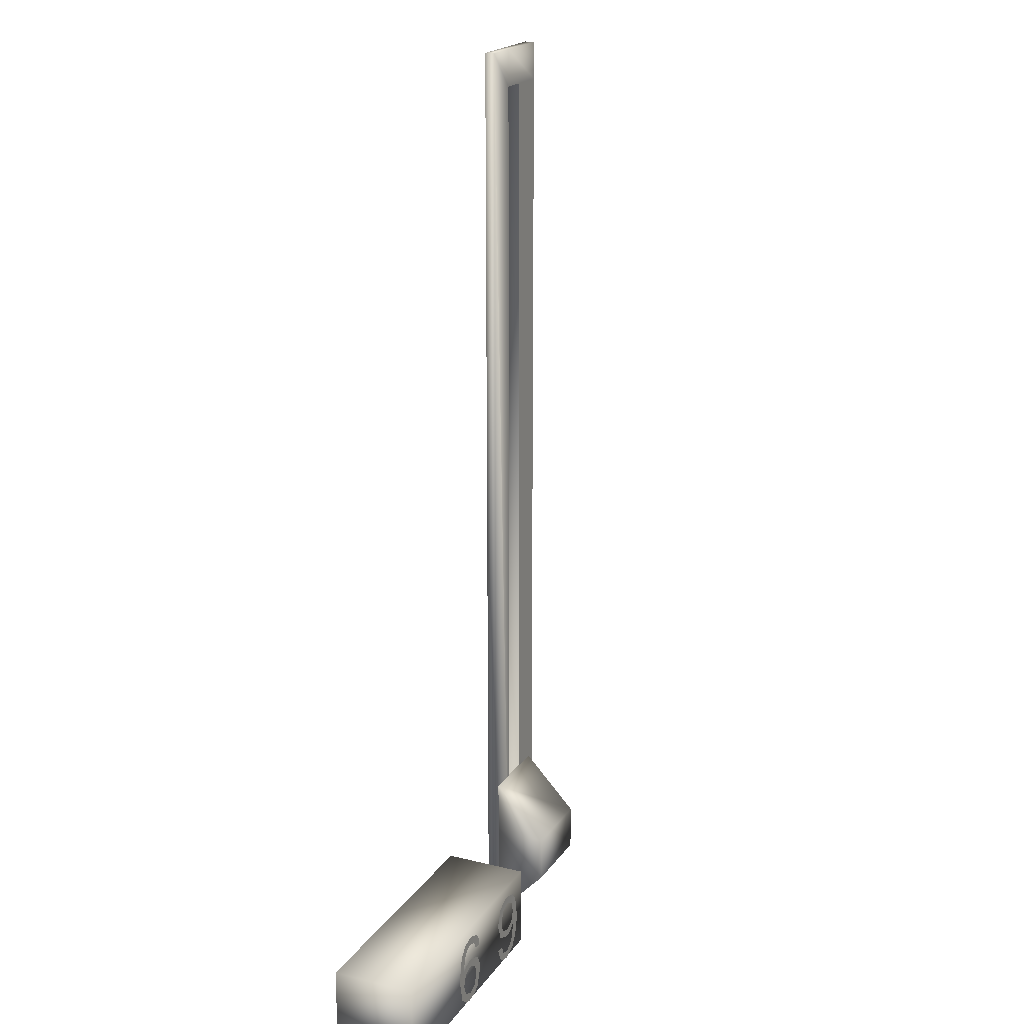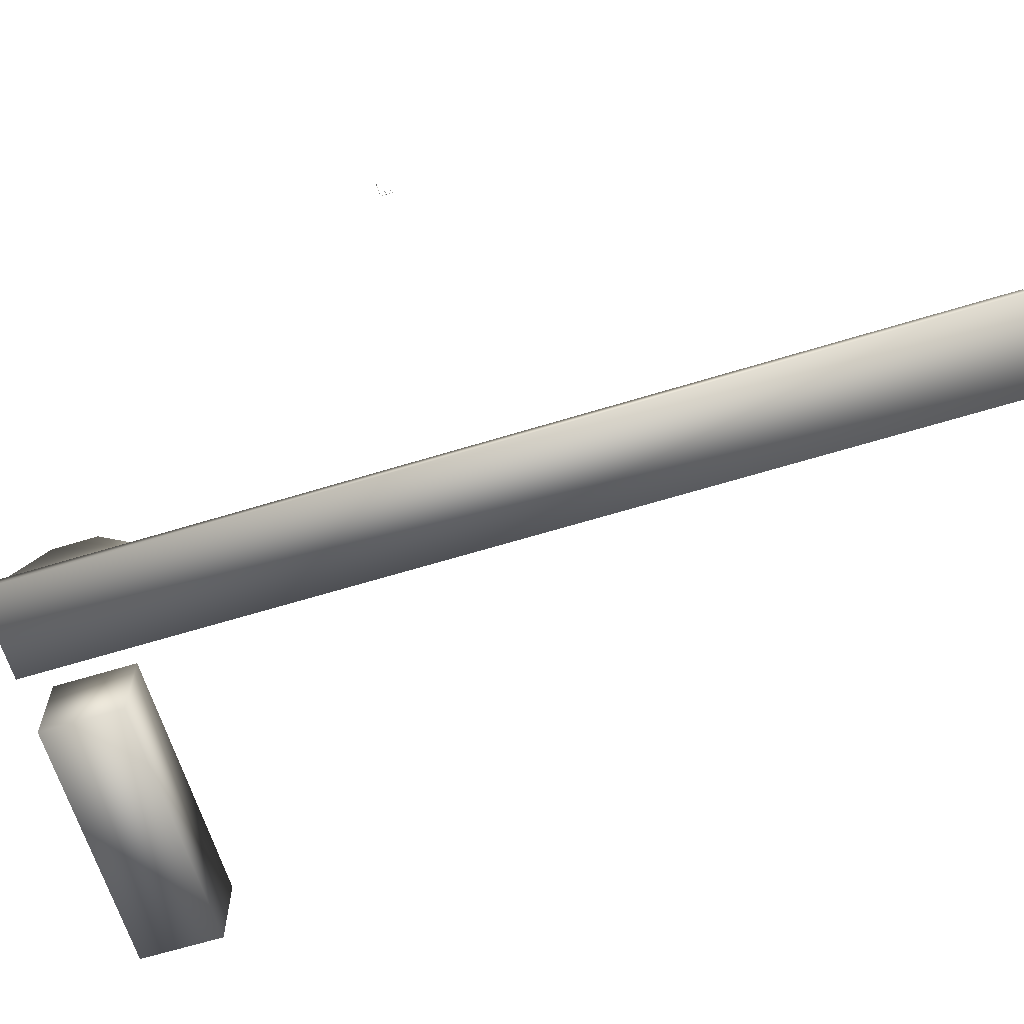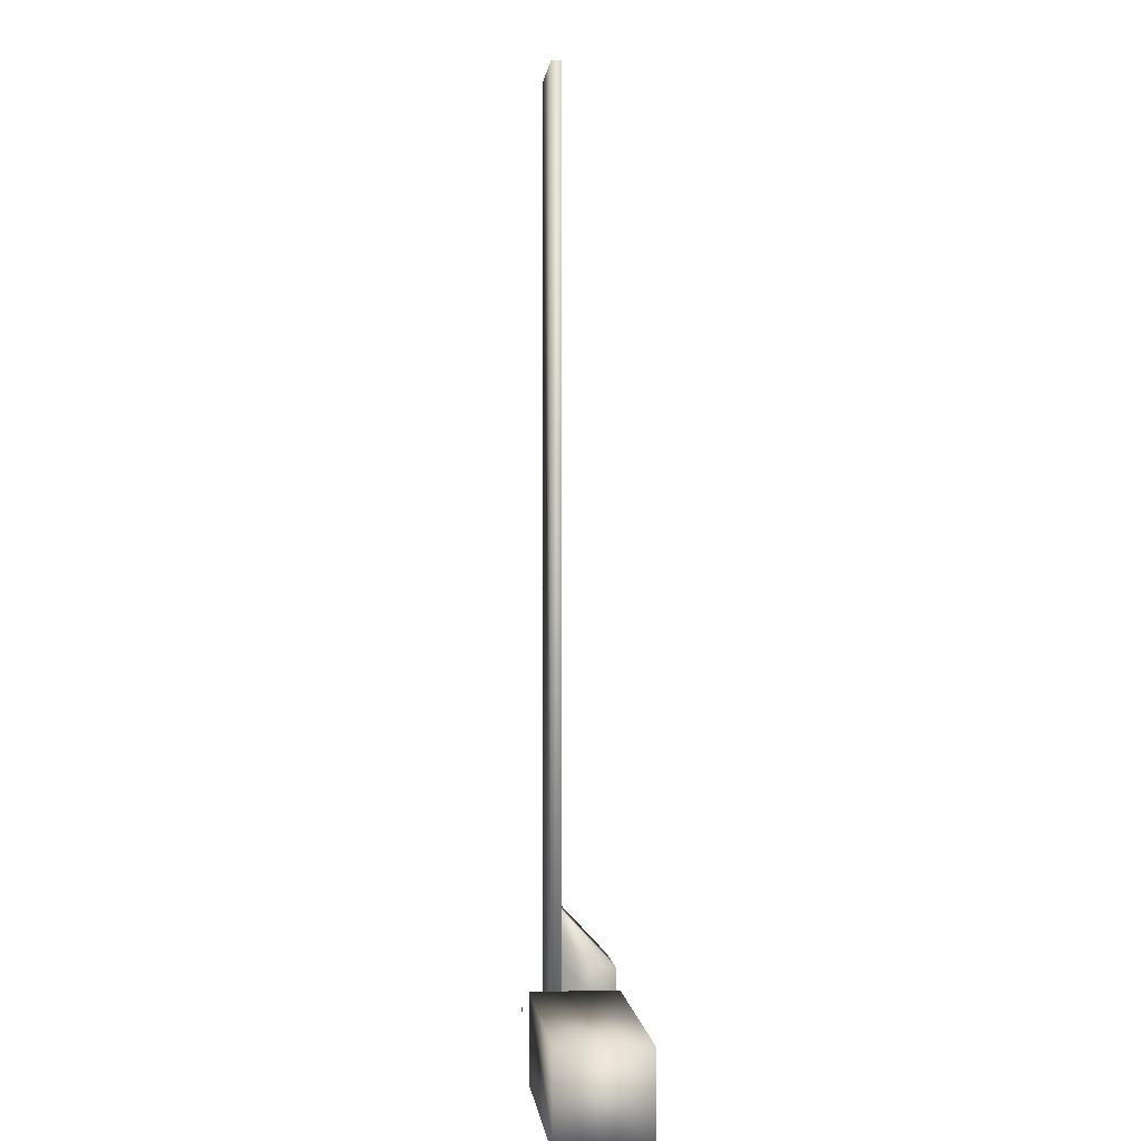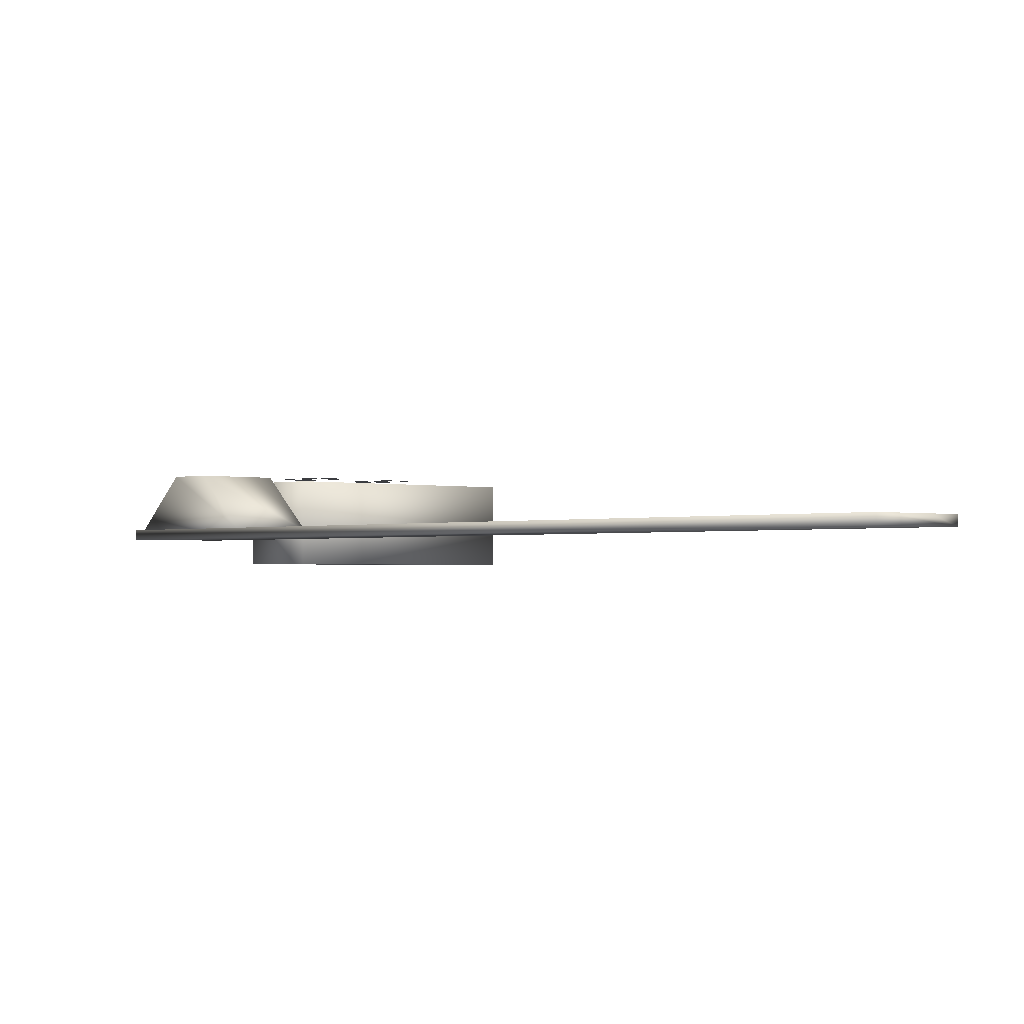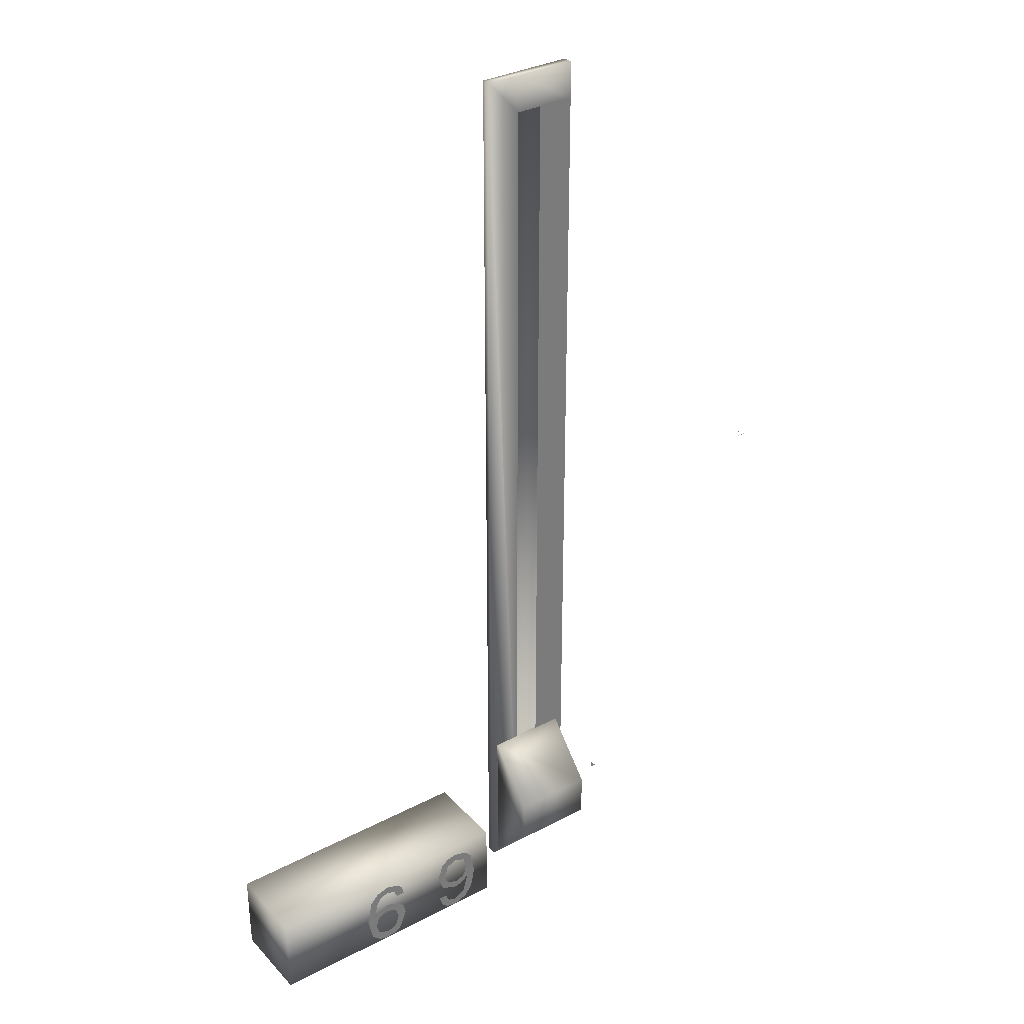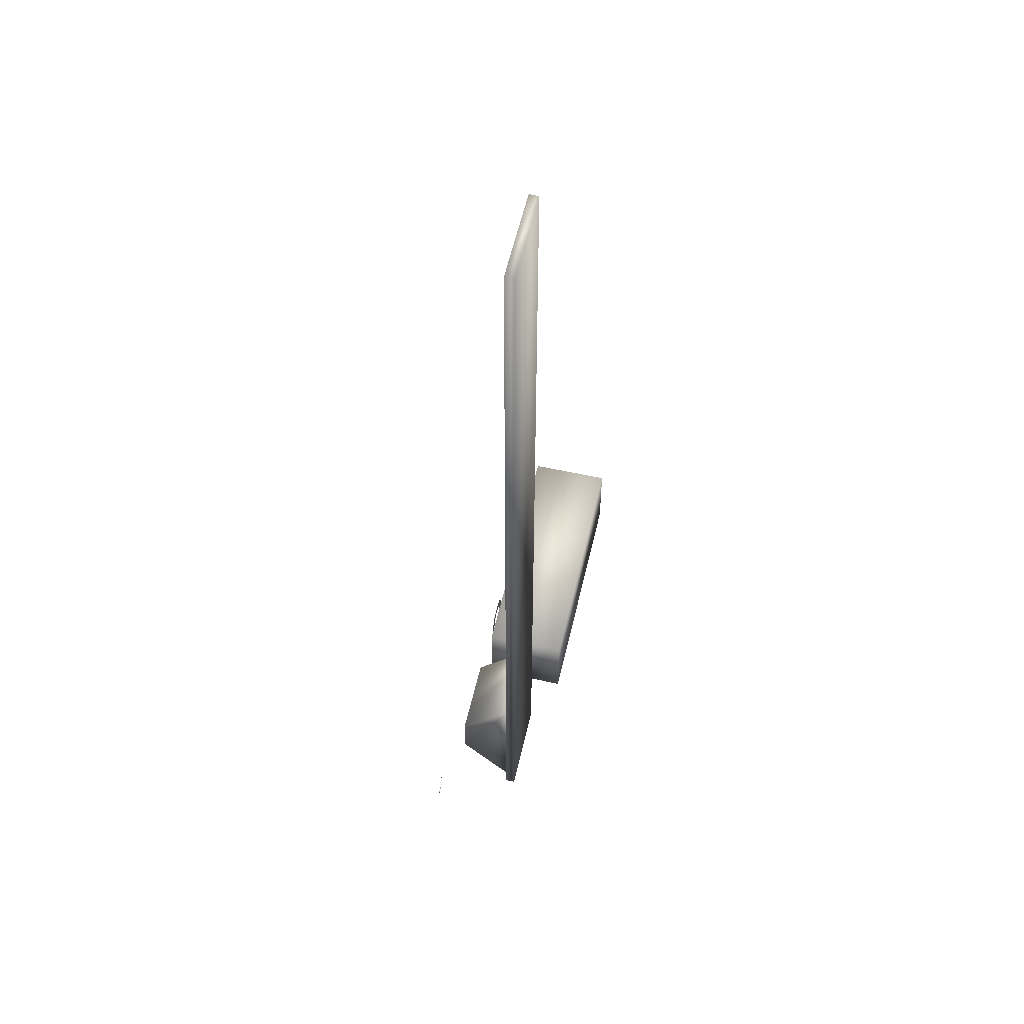
<metadata>
{"format":"obj","ext":"obj","renderer":"f3d","projection":"perspective","resolution":1024,"background":"white","views":[{"elev":19.7,"azim":-65.5,"up":"+Y"},{"elev":-64.5,"azim":107.2,"up":"+Z"},{"elev":-0.1,"azim":-95.2,"up":"+Y"},{"elev":-1.5,"azim":137.6,"up":"+Z"},{"elev":33.4,"azim":-35.6,"up":"+Y"},{"elev":56.6,"azim":102.9,"up":"+Y"}]}
</metadata>
<code>
v 0.3291 0.975 0.05858
v 0.3291 0.025 0.05858
v 0.4241 0.975 0.05858
v 0.4241 0.025 0.05858
v 0.4241 0.975 0.04908
v 0.4241 0.025 0.04908
v 0.3291 0.975 0.04908
v 0.3291 0.025 0.04908
v 0.3624 0.975 0.05858
v 0.3624 0.025 0.05858
v 0.4241 0.9387 0.05858
v 0.3624 0.9387 0.05858
v 0.3624 0.06392 0.05858
v 0.4241 0.06392 0.05858
v 0.3883 0.06392 0.05858
v 0.3883 0.9387 0.05858
v 0.3351 0.1849 0.05785
v 0.3351 0.02804 0.05819
v 0.4166 0.1849 0.05785
v 0.4166 0.02804 0.05819
v 0.4166 0.1322 0.05858
v 0.4166 0.08033 0.05858
v 0.3351 0.1322 0.05858
v 0.3351 0.08033 0.05858
v 0.4166 0.08329 0.1105
v 0.3351 0.08329 0.1105
v 0.4166 0.1286 0.1105
v 0.3351 0.1286 0.1105
v 0.1626 0.1059 0.113
v 0.1496 0.1099 0.113
v 0.1579 0.09886 0.113
v 0.1615 0.09112 0.113
v 0.1702 0.09112 0.113
v 0.1678 0.1002 0.113
v 0.1326 0.07582 0.113
v 0.1358 0.09172 0.113
v 0.1366 0.1062 0.113
v 0.1409 0.09896 0.113
v 0.1494 0.102 0.113
v 0.1487 0.04524 0.113
v 0.1373 0.05027 0.113
v 0.1378 0.0395 0.113
v 0.1338 0.06094 0.113
v 0.1288 0.04755 0.113
v 0.1285 0.09685 0.113
v 0.1374 0.0718 0.113
v 0.1384 0.08136 0.113
v 0.1482 0.07633 0.113
v 0.1496 0.08428 0.113
v 0.1595 0.0712 0.113
v 0.1638 0.07945 0.113
v 0.1625 0.06144 0.113
v 0.165 0.04413 0.113
v 0.1588 0.04977 0.113
v 0.1583 0.0392 0.113
v 0.147 0.03729 0.113
v 0.1328 0.07562 0.113
v 0.1695 0.0725 0.113
v 0.1717 0.06184 0.113
v 0.1234 0.0721 0.113
v 0.2596 0.09786 0.113
v 0.2521 0.1064 0.113
v 0.2531 0.08689 0.113
v 0.2545 0.0713 0.113
v 0.2547 0.0711 0.113
v 0.2598 0.05439 0.113
v 0.2635 0.07713 0.113
v 0.2388 0.1099 0.113
v 0.2389 0.102 0.113
v 0.2498 0.09745 0.113
v 0.2289 0.1079 0.113
v 0.2219 0.1027 0.113
v 0.2223 0.06898 0.113
v 0.2252 0.08609 0.113
v 0.2289 0.09756 0.113
v 0.2521 0.04242 0.113
v 0.2489 0.05097 0.113
v 0.2379 0.03729 0.113
v 0.2377 0.04464 0.113
v 0.2291 0.04775 0.113
v 0.2168 0.05621 0.113
v 0.2212 0.04423 0.113
v 0.2257 0.05621 0.113
v 0.2276 0.0393 0.113
v 0.2516 0.07844 0.113
v 0.2481 0.07361 0.113
v 0.2478 0.06506 0.113
v 0.2396 0.07079 0.113
v 0.2383 0.06285 0.113
v 0.2301 0.07331 0.113
v 0.2266 0.07794 0.113
v 0.2629 0.06767 0.113
v 0.216 0.08568 0.113
v 0.025 0.03234 0.025
v 0.2841 0.03234 0.025
v 0.2841 0.1162 0.025
v 0.025 0.1162 0.025
v 0.025 0.03234 0.1088
v 0.2841 0.03234 0.1088
v 0.2841 0.1162 0.1088
v 0.025 0.1162 0.1088
v 0.4903 0.05931 0.03352
v 0.4903 0.06804 0.03352
v 0.4904 0.06766 0.03352
v 0.4907 0.06666 0.03352
v 0.491 0.06599 0.03352
v 0.4913 0.06524 0.03352
v 0.4917 0.06445 0.03352
v 0.4921 0.06362 0.03352
v 0.4927 0.0628 0.03352
v 0.4933 0.062 0.03352
v 0.4941 0.06126 0.03352
v 0.4945 0.06091 0.03352
v 0.4949 0.06059 0.03352
v 0.4954 0.06029 0.03352
v 0.4958 0.06003 0.03352
v 0.4963 0.05979 0.03352
v 0.4969 0.05959 0.03352
v 0.4974 0.05943 0.03352
v 0.498 0.05932 0.03352
v 0.4986 0.05924 0.03352
v 0.4993 0.05922 0.03352
v 0.6594 0.493 0.06769
v 0.6597 0.4922 0.06792
v 0.6598 0.4922 0.06769
v 0.6594 0.4922 0.06769
v 0.6595 0.4922 0.06807
v 0.6593 0.4922 0.06807
v 0.6591 0.4922 0.06792
v 0.659 0.4922 0.06769
v 0.6591 0.4922 0.06746
v 0.6593 0.4922 0.06732
v 0.6595 0.4922 0.06732
v 0.6597 0.4922 0.06746
v 0.6596 0.4922 0.06769
v 0.6596 0.4815 0.06769
v 0.6594 0.4815 0.06769
v 0.6595 0.4922 0.06787
v 0.6595 0.4815 0.06787
v 0.6593 0.4922 0.0678
v 0.6593 0.4815 0.0678
v 0.6593 0.4922 0.06758
v 0.6593 0.4815 0.06758
v 0.6595 0.4922 0.06751
v 0.6595 0.4815 0.06751
v 0.6708 0.4817 0.06769
v 0.67 0.4813 0.06792
v 0.67 0.4813 0.06769
v 0.67 0.4816 0.06769
v 0.67 0.4815 0.06807
v 0.67 0.4818 0.06807
v 0.67 0.482 0.06792
v 0.67 0.482 0.06769
v 0.67 0.482 0.06746
v 0.67 0.4818 0.06732
v 0.67 0.4815 0.06732
v 0.67 0.4813 0.06746
v 0.67 0.4815 0.06769
v 0.6593 0.4814 0.06769
v 0.6593 0.4816 0.06769
v 0.67 0.4816 0.06787
v 0.6593 0.4816 0.06787
v 0.67 0.4818 0.0678
v 0.6593 0.4818 0.06769
v 0.67 0.4818 0.06758
v 0.6593 0.4816 0.06751
v 0.67 0.4816 0.06751
v 0.6614 0.4902 0.06769
v 0.6615 0.4906 0.06769
v 0.6615 0.4912 0.06769
v 0.6616 0.4918 0.06769
v 0.6616 0.492 0.06769
v 0.6618 0.4913 0.06769
v 0.6618 0.4907 0.06769
v 0.6619 0.4905 0.06769
v 0.6619 0.4903 0.06769
v 0.662 0.4902 0.06769
v 0.6612 0.4861 0.0677
v 0.6612 0.488 0.0677
v 0.6613 0.4877 0.0677
v 0.6613 0.4876 0.0677
v 0.6614 0.4874 0.0677
v 0.6615 0.4872 0.0677
v 0.6616 0.487 0.0677
v 0.6617 0.4869 0.0677
v 0.6619 0.4867 0.0677
v 0.662 0.4865 0.0677
v 0.6621 0.4864 0.0677
v 0.6622 0.4864 0.0677
v 0.6623 0.4863 0.0677
v 0.6624 0.4862 0.0677
v 0.6626 0.4862 0.0677
v 0.6627 0.4861 0.0677
v 0.6628 0.4861 0.0677
v 0.6629 0.4861 0.0677
v 0.6631 0.4861 0.0677
v 0.6632 0.4861 0.0677
f 6 5 8
f 8 7 2
f 1 7 9
f 8 2 6
f 2 1 10
f 3 11 9
f 4 10 14
f 11 14 16
f 22 21 24
f 24 23 18
f 27 19 25
f 17 23 19
f 24 18 22
f 18 26 20
f 28 17 27
f 26 28 25
f 30 29 31
f 31 29 32
f 32 29 33
f 33 29 34
f 36 35 37
f 38 36 37
f 38 37 30
f 39 38 30
f 39 30 31
f 41 40 42
f 43 41 42
f 43 42 44
f 35 43 44
f 35 44 45
f 37 35 45
f 46 43 47
f 48 46 47
f 48 47 49
f 50 48 49
f 50 49 51
f 52 50 51
f 52 51 53
f 54 52 53
f 54 53 55
f 40 54 55
f 40 55 56
f 42 40 56
f 47 43 57
f 57 43 35
f 51 58 53
f 53 58 59
f 45 44 60
f 62 61 63
f 63 61 64
f 64 61 65
f 65 61 66
f 66 61 67
f 68 62 69
f 69 62 70
f 70 62 63
f 72 71 73
f 73 71 74
f 74 71 75
f 75 71 69
f 69 71 68
f 65 66 76
f 77 65 76
f 77 76 78
f 79 77 78
f 79 78 80
f 82 81 83
f 84 82 83
f 84 83 80
f 78 84 80
f 85 63 64
f 86 85 64
f 86 64 87
f 88 86 87
f 88 87 89
f 90 88 89
f 90 89 73
f 91 90 73
f 91 73 74
f 66 67 92
f 72 73 93
f 97 94 95
f 97 95 96
f 99 94 98
f 95 94 99
f 98 94 97
f 98 97 101
f 101 97 100
f 100 97 96
f 100 95 99
f 96 95 100
f 101 99 98
f 100 99 101
f 102 104 103
f 104 102 105
f 105 102 106
f 106 102 107
f 107 102 108
f 108 102 109
f 109 102 110
f 110 102 111
f 111 102 112
f 112 102 113
f 113 102 114
f 114 102 115
f 115 102 116
f 116 102 117
f 117 102 118
f 118 102 119
f 119 102 120
f 120 102 121
f 121 102 122
f 124 123 125
f 125 126 124
f 127 123 124
f 124 126 127
f 128 123 127
f 127 126 128
f 129 123 128
f 128 126 129
f 130 123 129
f 129 126 130
f 131 123 130
f 130 126 131
f 132 123 131
f 131 126 132
f 133 123 132
f 132 126 133
f 134 123 133
f 133 126 134
f 125 123 134
f 134 126 125
f 138 135 136
f 139 138 136
f 136 137 139
f 138 126 135
f 140 138 139
f 141 140 139
f 139 137 141
f 140 126 138
f 142 140 141
f 143 142 141
f 141 137 143
f 142 126 140
f 144 142 143
f 145 144 143
f 143 137 145
f 144 126 142
f 135 144 145
f 136 135 145
f 145 137 136
f 135 126 144
f 147 146 148
f 148 149 147
f 150 146 147
f 147 149 150
f 151 146 150
f 150 149 151
f 152 146 151
f 151 149 152
f 153 146 152
f 152 149 153
f 154 146 153
f 153 149 154
f 155 146 154
f 154 149 155
f 156 146 155
f 155 149 156
f 157 146 156
f 156 149 157
f 148 146 157
f 157 149 148
f 141 158 159
f 159 160 141
f 161 158 141
f 158 161 149
f 162 161 141
f 141 160 162
f 163 161 162
f 163 149 161
f 164 163 162
f 162 160 164
f 165 163 164
f 165 149 163
f 166 165 164
f 164 160 166
f 167 165 166
f 143 167 166
f 166 160 143
f 167 149 165
f 158 167 143
f 158 149 167
f 159 158 143
f 143 160 159
f 176 177 168
f 169 176 168
f 170 176 169
f 175 176 170
f 171 175 170
f 172 175 171
f 174 175 172
f 173 174 172
f 171 173 172
f 180 178 179
f 181 178 180
f 182 178 181
f 183 178 182
f 184 178 183
f 185 178 184
f 186 178 185
f 187 178 186
f 188 178 187
f 189 178 188
f 190 178 189
f 191 178 190
f 192 178 191
f 193 178 192
f 194 178 193
f 195 178 194
f 196 178 195
f 197 178 196
f 8 5 7
f 2 7 1
f 4 3 6
f 6 3 5
f 9 7 3
f 3 7 5
f 6 2 4
f 10 1 13
f 13 1 12
f 12 1 9
f 9 11 12
f 14 10 15
f 15 10 13
f 16 14 15
f 24 21 23
f 18 23 26
f 26 23 28
f 28 23 17
f 25 19 20
f 20 19 22
f 22 19 21
f 19 23 21
f 22 18 20
f 20 26 25
f 27 17 19
f 25 28 27

</code>
